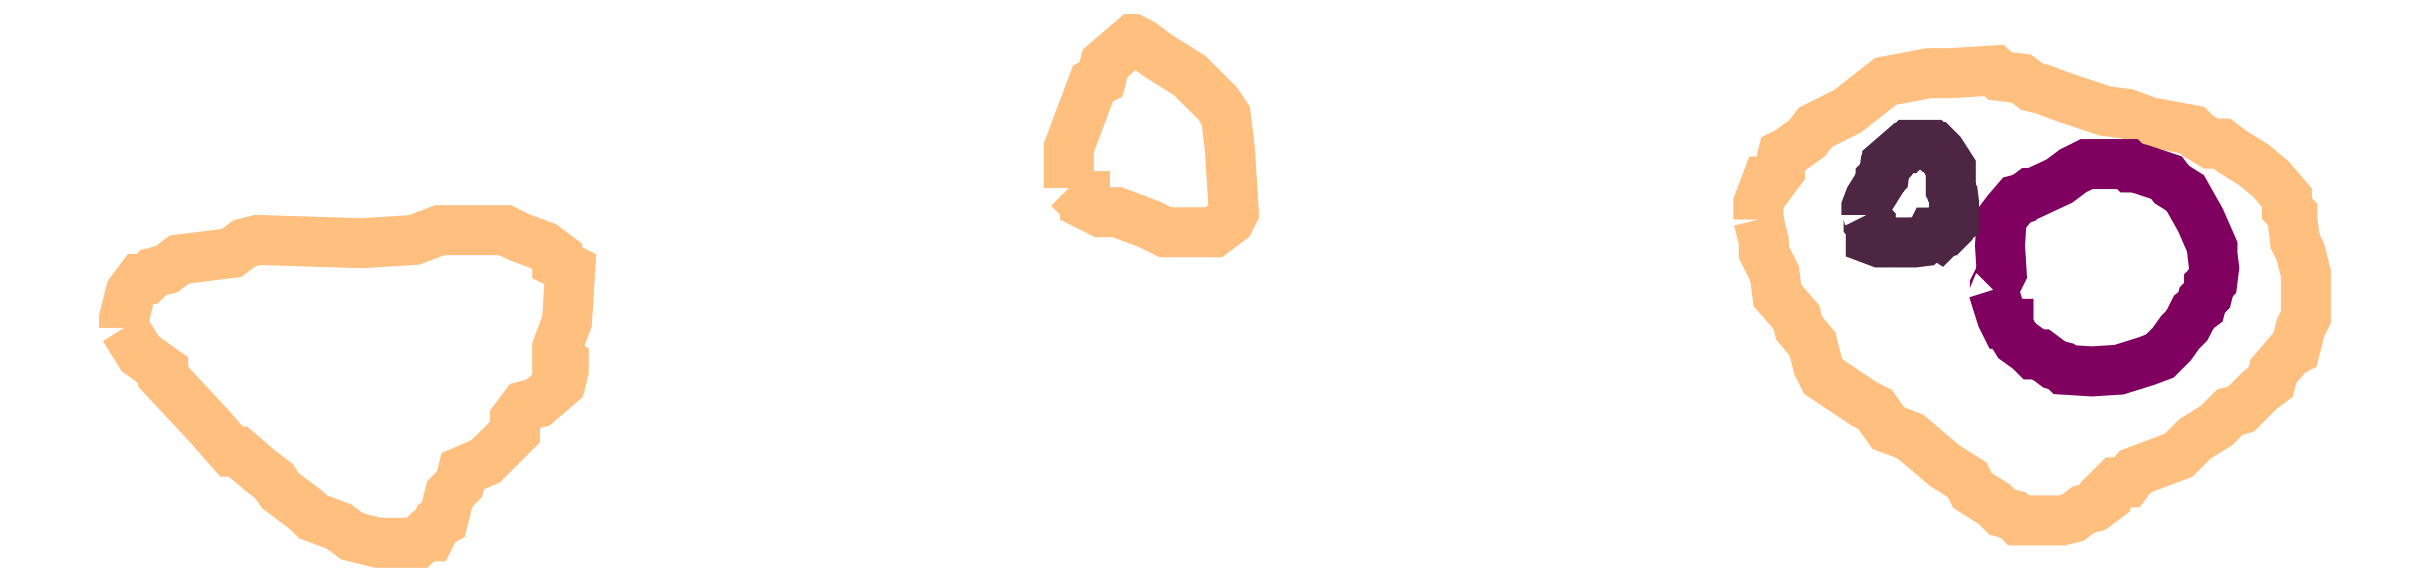
<metadata>
{"format":"dxf","ext":"dxf","renderer":"ezdxf+matplotlib","layout":"modelspace","background":"white","min_lineweight":24,"dpi":150}
</metadata>
<code>
0
SECTION
2
ENTITIES
0
POLYLINE
66
1
70
1
3
contour
0
VERTEX
10
8.914
20
9.371
30
5.88
0
VERTEX
10
8.918
20
9.353
30
5.88
0
VERTEX
10
8.918
20
9.344
30
5.88
0
VERTEX
10
8.927
20
9.326
30
5.88
0
VERTEX
10
8.929
20
9.309
30
5.88
0
VERTEX
10
8.945
20
9.291
30
5.88
0
VERTEX
10
8.947
20
9.282
30
5.88
0
VERTEX
10
8.958
20
9.269
30
5.88
0
VERTEX
10
8.963
20
9.251
30
5.88
0
VERTEX
10
8.967
20
9.242
30
5.88
0
VERTEX
10
9
20
9.22
30
5.88
0
VERTEX
10
9.009
20
9.215
30
5.88
0
VERTEX
10
9.02
20
9.2
30
5.88
0
VERTEX
10
9.038
20
9.193
30
5.88
0
VERTEX
10
9.067
20
9.169
30
5.88
0
VERTEX
10
9.085
20
9.158
30
5.88
0
VERTEX
10
9.089
20
9.149
30
5.88
0
VERTEX
10
9.107
20
9.138
30
5.88
0
VERTEX
10
9.113
20
9.131
30
5.88
0
VERTEX
10
9.122
20
9.129
30
5.88
0
VERTEX
10
9.127
20
9.124
30
5.88
0
VERTEX
10
9.162
20
9.124
30
5.88
0
VERTEX
10
9.171
20
9.127
30
5.88
0
VERTEX
10
9.18
20
9.133
30
5.88
0
VERTEX
10
9.189
20
9.136
30
5.88
0
VERTEX
10
9.198
20
9.142
30
5.88
0
VERTEX
10
9.198
20
9.147
30
5.88
0
VERTEX
10
9.207
20
9.156
30
5.88
0
VERTEX
10
9.215
20
9.156
30
5.88
0
VERTEX
10
9.222
20
9.164
30
5.88
0
VERTEX
10
9.258
20
9.178
30
5.88
0
VERTEX
10
9.271
20
9.191
30
5.88
0
VERTEX
10
9.289
20
9.202
30
5.88
0
VERTEX
10
9.3
20
9.213
30
5.88
0
VERTEX
10
9.309
20
9.215
30
5.88
0
VERTEX
10
9.324
20
9.231
30
5.88
0
VERTEX
10
9.333
20
9.238
30
5.88
0
VERTEX
10
9.335
20
9.246
30
5.88
0
VERTEX
10
9.348
20
9.262
30
5.88
0
VERTEX
10
9.353
20
9.264
30
5.88
0
VERTEX
10
9.357
20
9.282
30
5.88
0
VERTEX
10
9.362
20
9.291
30
5.88
0
VERTEX
10
9.362
20
9.326
30
5.88
0
VERTEX
10
9.357
20
9.344
30
5.88
0
VERTEX
10
9.353
20
9.353
30
5.88
0
VERTEX
10
9.351
20
9.371
30
5.88
0
VERTEX
10
9.351
20
9.375
30
5.88
0
VERTEX
10
9.346
20
9.379
30
5.88
0
VERTEX
10
9.346
20
9.388
30
5.88
0
VERTEX
10
9.333
20
9.404
30
5.88
0
VERTEX
10
9.32
20
9.415
30
5.88
0
VERTEX
10
9.302
20
9.426
30
5.88
0
VERTEX
10
9.293
20
9.433
30
5.88
0
VERTEX
10
9.284
20
9.433
30
5.88
0
VERTEX
10
9.273
20
9.439
30
5.88
0
VERTEX
10
9.269
20
9.444
30
5.88
0
VERTEX
10
9.233
20
9.45
30
5.88
0
VERTEX
10
9.215
20
9.457
30
5.88
0
VERTEX
10
9.198
20
9.459
30
5.88
0
VERTEX
10
9.164
20
9.47
30
5.88
0
VERTEX
10
9.147
20
9.477
30
5.88
0
VERTEX
10
9.138
20
9.479
30
5.88
0
VERTEX
10
9.129
20
9.486
30
5.88
0
VERTEX
10
9.111
20
9.488
30
5.88
0
VERTEX
10
9.107
20
9.493
30
5.88
0
VERTEX
10
9.071
20
9.49
30
5.88
0
VERTEX
10
9.054
20
9.49
30
5.88
0
VERTEX
10
9.018
20
9.484
30
5.88
0
VERTEX
10
8.987
20
9.459
30
5.88
0
VERTEX
10
8.969
20
9.45
30
5.88
0
VERTEX
10
8.96
20
9.446
30
5.88
0
VERTEX
10
8.954
20
9.437
30
5.88
0
VERTEX
10
8.938
20
9.426
30
5.88
0
VERTEX
10
8.934
20
9.424
30
5.88
0
VERTEX
10
8.932
20
9.415
30
5.88
0
VERTEX
10
8.932
20
9.411
30
5.88
0
VERTEX
10
8.925
20
9.402
30
5.88
0
VERTEX
10
8.921
20
9.402
30
5.88
0
VERTEX
10
8.914
20
9.384
30
5.88
0
VERTEX
10
8.914
20
9.375
30
5.88
0
VERTEX
10
8.914
20
9.373
30
5.88
0
SEQEND
0
POLYLINE
66
1
70
1
3
contour
0
VERTEX
10
8.35
20
9.396
30
5.88
0
VERTEX
10
8.356
20
9.39
30
5.88
0
VERTEX
10
8.363
20
9.39
30
5.88
0
VERTEX
10
8.363
20
9.383
30
5.88
0
VERTEX
10
8.376
20
9.377
30
5.88
0
VERTEX
10
8.389
20
9.377
30
5.88
0
VERTEX
10
8.416
20
9.367
30
5.88
0
VERTEX
10
8.429
20
9.36
30
5.88
0
VERTEX
10
8.455
20
9.36
30
5.88
0
VERTEX
10
8.468
20
9.36
30
5.88
0
VERTEX
10
8.481
20
9.37
30
5.88
0
VERTEX
10
8.485
20
9.377
30
5.88
0
VERTEX
10
8.481
20
9.429
30
5.88
0
VERTEX
10
8.478
20
9.456
30
5.88
0
VERTEX
10
8.472
20
9.465
30
5.88
0
VERTEX
10
8.448
20
9.489
30
5.88
0
VERTEX
10
8.422
20
9.505
30
5.88
0
VERTEX
10
8.409
20
9.515
30
5.88
0
VERTEX
10
8.402
20
9.518
30
5.88
0
VERTEX
10
8.379
20
9.498
30
5.88
0
VERTEX
10
8.376
20
9.485
30
5.88
0
VERTEX
10
8.37
20
9.482
30
5.88
0
VERTEX
10
8.35
20
9.429
30
5.88
0
VERTEX
10
8.35
20
9.403
30
5.88
0
VERTEX
10
8.35
20
9.4
30
5.88
0
SEQEND
0
POLYLINE
66
1
70
1
3
contour
0
VERTEX
10
7.577
20
9.282
30
5.88
0
VERTEX
10
7.59
20
9.261
30
5.88
0
VERTEX
10
7.609
20
9.247
30
5.88
0
VERTEX
10
7.609
20
9.242
30
5.88
0
VERTEX
10
7.646
20
9.202
30
5.88
0
VERTEX
10
7.665
20
9.181
30
5.88
0
VERTEX
10
7.67
20
9.181
30
5.88
0
VERTEX
10
7.689
20
9.165
30
5.88
0
VERTEX
10
7.699
20
9.157
30
5.88
0
VERTEX
10
7.705
20
9.149
30
5.88
0
VERTEX
10
7.726
20
9.133
30
5.88
0
VERTEX
10
7.731
20
9.127
30
5.88
0
VERTEX
10
7.753
20
9.119
30
5.88
0
VERTEX
10
7.763
20
9.111
30
5.88
0
VERTEX
10
7.785
20
9.106
30
5.88
0
VERTEX
10
7.806
20
9.106
30
5.88
0
VERTEX
10
7.817
20
9.106
30
5.88
0
VERTEX
10
7.822
20
9.111
30
5.88
0
VERTEX
10
7.827
20
9.111
30
5.88
0
VERTEX
10
7.833
20
9.122
30
5.88
0
VERTEX
10
7.838
20
9.125
30
5.88
0
VERTEX
10
7.843
20
9.146
30
5.88
0
VERTEX
10
7.851
20
9.154
30
5.88
0
VERTEX
10
7.854
20
9.165
30
5.88
0
VERTEX
10
7.873
20
9.173
30
5.88
0
VERTEX
10
7.891
20
9.191
30
5.88
0
VERTEX
10
7.897
20
9.197
30
5.88
0
VERTEX
10
7.897
20
9.207
30
5.88
0
VERTEX
10
7.905
20
9.218
30
5.88
0
VERTEX
10
7.915
20
9.221
30
5.88
0
VERTEX
10
7.934
20
9.237
30
5.88
0
VERTEX
10
7.937
20
9.247
30
5.88
0
VERTEX
10
7.937
20
9.253
30
5.88
0
VERTEX
10
7.931
20
9.255
30
5.88
0
VERTEX
10
7.931
20
9.266
30
5.88
0
VERTEX
10
7.939
20
9.287
30
5.88
0
VERTEX
10
7.942
20
9.33
30
5.88
0
VERTEX
10
7.931
20
9.335
30
5.88
0
VERTEX
10
7.931
20
9.341
30
5.88
0
VERTEX
10
7.921
20
9.349
30
5.88
0
VERTEX
10
7.899
20
9.357
30
5.88
0
VERTEX
10
7.889
20
9.362
30
5.88
0
VERTEX
10
7.846
20
9.362
30
5.88
0
VERTEX
10
7.835
20
9.362
30
5.88
0
VERTEX
10
7.814
20
9.354
30
5.88
0
VERTEX
10
7.771
20
9.351
30
5.88
0
VERTEX
10
7.686
20
9.354
30
5.88
0
VERTEX
10
7.675
20
9.351
30
5.88
0
VERTEX
10
7.665
20
9.343
30
5.88
0
VERTEX
10
7.622
20
9.338
30
5.88
0
VERTEX
10
7.612
20
9.33
30
5.88
0
VERTEX
10
7.601
20
9.327
30
5.88
0
VERTEX
10
7.596
20
9.322
30
5.88
0
VERTEX
10
7.59
20
9.322
30
5.88
0
VERTEX
10
7.582
20
9.311
30
5.88
0
VERTEX
10
7.577
20
9.29
30
5.88
0
VERTEX
10
7.577
20
9.285
30
5.88
0
SEQEND
0
POLYLINE
66
1
70
1
3
mitochondrion
0
VERTEX
10
9.106
20
9.313
30
5.88
0
VERTEX
10
9.113
20
9.291
30
5.88
0
VERTEX
10
9.116
20
9.285
30
5.88
0
VERTEX
10
9.118
20
9.285
30
5.88
0
VERTEX
10
9.118
20
9.283
30
5.88
0
VERTEX
10
9.125
20
9.271
30
5.88
0
VERTEX
10
9.135
20
9.264
30
5.88
0
VERTEX
10
9.139
20
9.26
30
5.88
0
VERTEX
10
9.145
20
9.26
30
5.88
0
VERTEX
10
9.156
20
9.252
30
5.88
0
VERTEX
10
9.162
20
9.251
30
5.88
0
VERTEX
10
9.164
20
9.248
30
5.88
0
VERTEX
10
9.187
20
9.246
30
5.88
0
VERTEX
10
9.209
20
9.248
30
5.88
0
VERTEX
10
9.231
20
9.255
30
5.88
0
VERTEX
10
9.242
20
9.259
30
5.88
0
VERTEX
10
9.252
20
9.269
30
5.88
0
VERTEX
10
9.259
20
9.278
30
5.88
0
VERTEX
10
9.264
20
9.284
30
5.88
0
VERTEX
10
9.27
20
9.295
30
5.88
0
VERTEX
10
9.276
20
9.299
30
5.88
0
VERTEX
10
9.277
20
9.305
30
5.88
0
VERTEX
10
9.281
20
9.309
30
5.88
0
VERTEX
10
9.283
20
9.314
30
5.88
0
VERTEX
10
9.283
20
9.317
30
5.88
0
VERTEX
10
9.285
20
9.32
30
5.88
0
VERTEX
10
9.287
20
9.331
30
5.88
0
VERTEX
10
9.285
20
9.342
30
5.88
0
VERTEX
10
9.285
20
9.348
30
5.88
0
VERTEX
10
9.276
20
9.37
30
5.88
0
VERTEX
10
9.263
20
9.392
30
5.88
0
VERTEX
10
9.252
20
9.399
30
5.88
0
VERTEX
10
9.248
20
9.405
30
5.88
0
VERTEX
10
9.227
20
9.412
30
5.88
0
VERTEX
10
9.221
20
9.413
30
5.88
0
VERTEX
10
9.219
20
9.413
30
5.88
0
VERTEX
10
9.216
20
9.416
30
5.88
0
VERTEX
10
9.194
20
9.416
30
5.88
0
VERTEX
10
9.182
20
9.416
30
5.88
0
VERTEX
10
9.171
20
9.41
30
5.88
0
VERTEX
10
9.16
20
9.402
30
5.88
0
VERTEX
10
9.139
20
9.392
30
5.88
0
VERTEX
10
9.137
20
9.392
30
5.88
0
VERTEX
10
9.131
20
9.388
30
5.88
0
VERTEX
10
9.125
20
9.387
30
5.88
0
VERTEX
10
9.117
20
9.377
30
5.88
0
VERTEX
10
9.113
20
9.371
30
5.88
0
VERTEX
10
9.111
20
9.349
30
5.88
0
VERTEX
10
9.113
20
9.327
30
5.88
0
VERTEX
10
9.107
20
9.316
30
5.88
0
VERTEX
10
9.107
20
9.314
30
5.88
0
SEQEND
0
POLYLINE
66
1
70
1
3
endoplasmic_reticulum
0
VERTEX
10
9.002
20
9.374
30
5.88
0
VERTEX
10
9.004
20
9.371
30
5.88
0
VERTEX
10
9.004
20
9.369
30
5.88
0
VERTEX
10
9.006
20
9.367
30
5.88
0
VERTEX
10
9.006
20
9.36
30
5.88
0
VERTEX
10
9.006
20
9.356
30
5.88
0
VERTEX
10
9.006
20
9.355
30
5.88
0
VERTEX
10
9.013
20
9.352
30
5.88
0
VERTEX
10
9.042
20
9.352
30
5.88
0
VERTEX
10
9.049
20
9.353
30
5.88
0
VERTEX
10
9.055
20
9.358
30
5.88
0
VERTEX
10
9.056
20
9.36
30
5.88
0
VERTEX
10
9.06
20
9.36
30
5.88
0
VERTEX
10
9.062
20
9.358
30
5.88
0
VERTEX
10
9.066
20
9.362
30
5.88
0
VERTEX
10
9.068
20
9.362
30
5.88
0
VERTEX
10
9.07
20
9.364
30
5.88
0
VERTEX
10
9.071
20
9.368
30
5.88
0
VERTEX
10
9.074
20
9.37
30
5.88
0
VERTEX
10
9.074
20
9.384
30
5.88
0
VERTEX
10
9.073
20
9.391
30
5.88
0
VERTEX
10
9.071
20
9.395
30
5.88
0
VERTEX
10
9.071
20
9.409
30
5.88
0
VERTEX
10
9.071
20
9.413
30
5.88
0
VERTEX
10
9.063
20
9.425
30
5.88
0
VERTEX
10
9.059
20
9.43
30
5.88
0
VERTEX
10
9.057
20
9.43
30
5.88
0
VERTEX
10
9.055
20
9.432
30
5.88
0
VERTEX
10
9.041
20
9.432
30
5.88
0
VERTEX
10
9.037
20
9.432
30
5.88
0
VERTEX
10
9.034
20
9.429
30
5.88
0
VERTEX
10
9.033
20
9.429
30
5.88
0
VERTEX
10
9.019
20
9.417
30
5.88
0
VERTEX
10
9.019
20
9.416
30
5.88
0
VERTEX
10
9.017
20
9.414
30
5.88
0
VERTEX
10
9.017
20
9.407
30
5.88
0
VERTEX
10
9.014
20
9.404
30
5.88
0
VERTEX
10
9.014
20
9.402
30
5.88
0
VERTEX
10
9.005
20
9.388
30
5.88
0
VERTEX
10
9.002
20
9.381
30
5.88
0
VERTEX
10
9.002
20
9.377
30
5.88
0
VERTEX
10
9.002
20
9.375
30
5.88
0
SEQEND
0
ENDSEC
0
EOF

</code>
